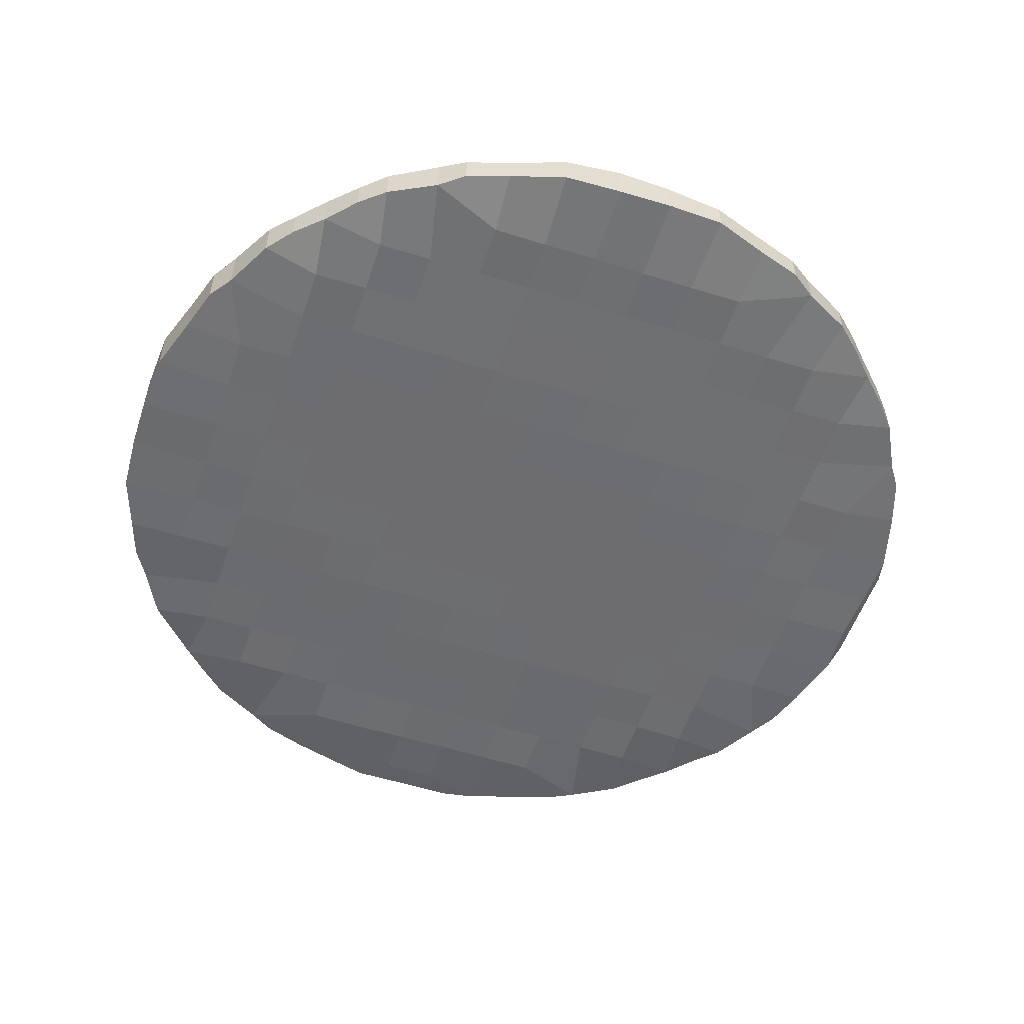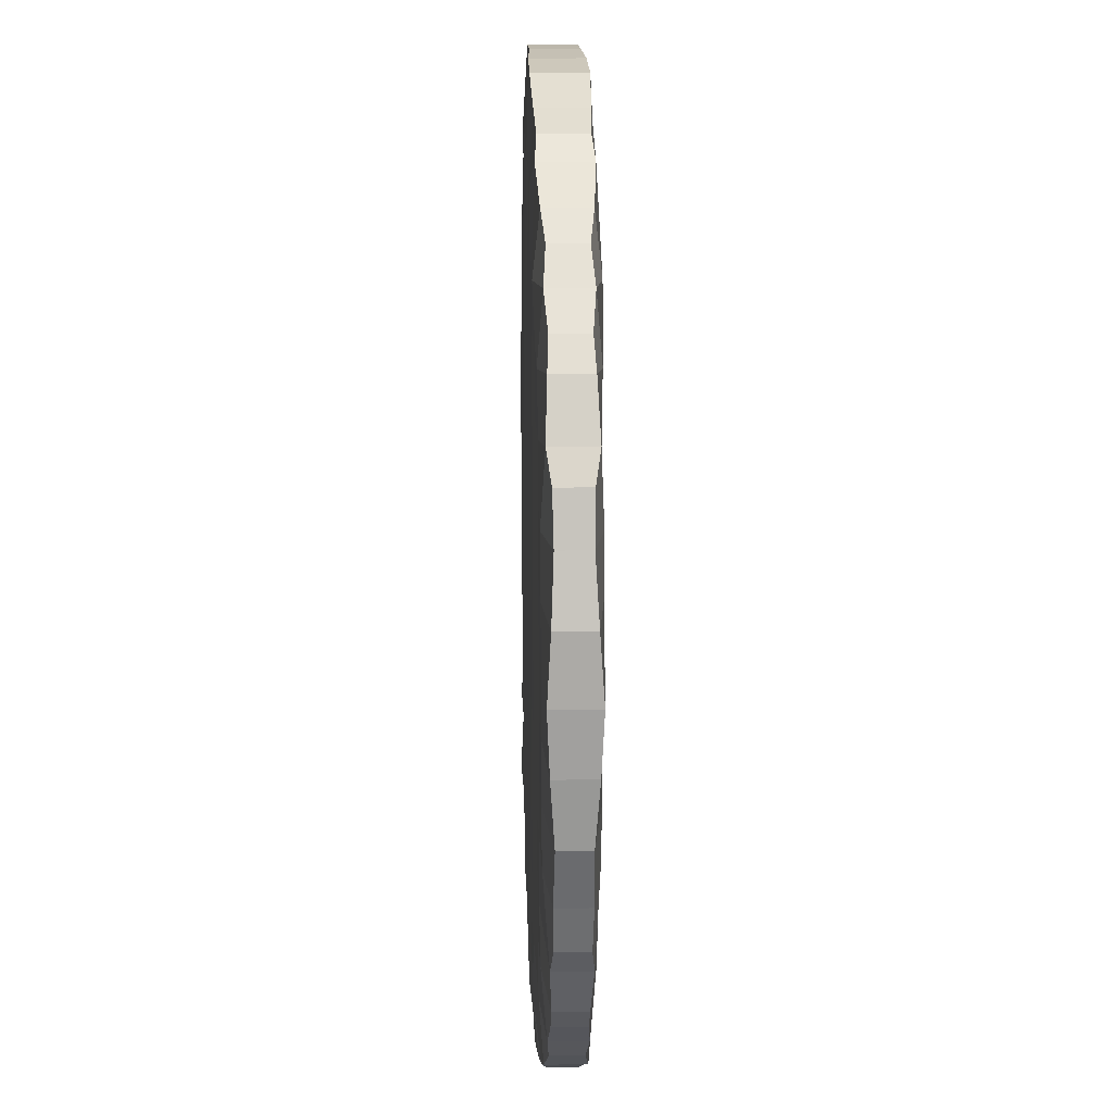
<metadata>
{"format":"obj","ext":"obj","renderer":"f3d","projection":"perspective","resolution":1024,"background":"white","views":[{"elev":-54.1,"azim":71.5,"up":"+Y"},{"elev":18.2,"azim":88.1,"up":"+Z"}]}
</metadata>
<code>
o bolt_11.014
v 46.93 0.0213 20.92
v 46.93 0.02122 20.98
v 47.73 0.02199 20.12
v 47.79 0.02122 20.12
v 47.14 0.01854 20.44
v 47.1 0.01544 20.5
v 47.26 0.01793 20.33
v 47.31 0.01104 20.28
v 47.2 0.01275 20.39
v 47.22 0.002588 20.52
v 47.33 -0.001515 20.4
v 47.33 0.003455 20.52
v 47.01 0.02044 20.65
v 46.98 0.0205 20.74
v 47.04 0.01155 20.6
v 47.1 0.004189 20.75
v 46.95 0.01639 20.86
v 46.99 0.01114 20.98
v 47.1 0.004688 20.86
v 47.1 0.006596 20.98
v 47.22 0.005117 20.63
v 47.22 0.005059 20.75
v 47.33 0.002791 20.63
v 47.33 0.002943 20.75
v 47.22 0.004636 20.86
v 47.22 0.004752 20.98
v 47.33 0.002732 20.86
v 47.33 0.002977 20.98
v 47.46 0.009422 20.19
v 47.41 0.005172 20.23
v 47.55 0.006586 20.16
v 47.56 0.000148 20.29
v 47.45 0.000752 20.4
v 47.45 0.000758 20.52
v 47.56 0.000689 20.4
v 47.56 0.000857 20.52
v 47.68 0.004688 20.13
v 47.68 0.00106 20.29
v 47.79 0.003743 20.14
v 47.79 0.000241 20.29
v 47.68 0.000857 20.4
v 47.68 0.000857 20.52
v 47.79 0.000857 20.4
v 47.79 0.000857 20.52
v 47.45 0.000792 20.63
v 47.45 0.000848 20.75
v 47.56 0.000857 20.63
v 47.56 0.000857 20.75
v 47.45 0.000922 20.86
v 47.45 0.001088 20.98
v 47.56 0.000857 20.86
v 47.56 0.000857 20.98
v 47.68 0.000857 20.63
v 47.68 0.000857 20.75
v 47.79 0.000857 20.63
v 47.79 0.000857 20.75
v 47.68 0.000857 20.86
v 47.68 0.000857 20.98
v 47.79 0.000857 20.86
v 47.79 0.000857 20.98
v 46.93 0.02122 21.09
v 46.93 0.0213 21.15
v 46.99 0.01222 21.09
v 46.94 0.02063 21.21
v 47.1 0.004989 21.09
v 47.1 0.005215 21.21
v 46.98 0.02027 21.33
v 47.01 0.0218 21.42
v 47.1 0.006859 21.32
v 47.04 0.0174 21.47
v 47.22 0.005044 21.09
v 47.22 0.005498 21.21
v 47.33 0.003378 21.09
v 47.33 0.003838 21.21
v 47.22 0.00593 21.32
v 47.22 0.004954 21.44
v 47.33 0.004322 21.32
v 47.33 0.005203 21.44
v 47.1 0.02126 21.57
v 47.14 0.02122 21.63
v 47.22 0.006843 21.55
v 47.2 0.0175 21.68
v 47.33 0.005954 21.55
v 47.33 0.006534 21.66
v 47.26 0.02159 21.74
v 47.31 0.01457 21.79
v 47.45 0.001515 21.09
v 47.45 0.002127 21.21
v 47.56 0.000662 21.09
v 47.56 0.000663 21.21
v 47.45 0.002768 21.32
v 47.45 0.00353 21.44
v 47.56 0.001017 21.32
v 47.56 0.001549 21.44
v 47.68 0.000857 21.09
v 47.68 0.000857 21.21
v 47.79 0.000857 21.09
v 47.79 0.000857 21.21
v 47.68 0.000857 21.32
v 47.68 0.00061 21.44
v 47.79 0.000857 21.32
v 47.79 0.000857 21.44
v 47.45 0.004372 21.55
v 47.45 0.005608 21.66
v 47.56 0.002723 21.55
v 47.56 0.003655 21.66
v 47.41 0.01321 21.84
v 47.46 0.02306 21.88
v 47.56 0.001812 21.78
v 47.55 0.01222 21.9
v 47.68 0.000864 21.55
v 47.68 0.001704 21.66
v 47.79 0.000857 21.55
v 47.79 0.000583 21.66
v 47.68 0.003514 21.78
v 47.67 0.008261 21.94
v 47.79 0.000998 21.78
v 47.79 0.008567 21.95
v 46.93 0.08459 20.92
v 46.93 0.08468 20.98
v 47.73 0.08378 20.12
v 47.79 0.08468 20.12
v 47.14 0.08776 20.44
v 47.1 0.09143 20.5
v 47.26 0.08845 20.33
v 47.31 0.09652 20.28
v 47.2 0.09459 20.39
v 47.22 0.1062 20.52
v 47.33 0.1109 20.4
v 47.33 0.1053 20.52
v 47.01 0.08592 20.65
v 46.98 0.08403 20.74
v 47.04 0.09602 20.6
v 47.1 0.1045 20.75
v 46.95 0.08947 20.86
v 46.99 0.09628 20.98
v 47.1 0.1042 20.86
v 47.1 0.1016 20.98
v 47.22 0.1035 20.63
v 47.22 0.104 20.75
v 47.33 0.1064 20.63
v 47.33 0.1064 20.75
v 47.22 0.1039 20.86
v 47.22 0.1038 20.98
v 47.33 0.1062 20.86
v 47.33 0.1059 20.98
v 47.46 0.09821 20.19
v 47.41 0.1033 20.23
v 47.55 0.1016 20.16
v 47.56 0.1093 20.29
v 47.45 0.1086 20.4
v 47.45 0.1085 20.52
v 47.56 0.1087 20.4
v 47.56 0.1085 20.52
v 47.68 0.1041 20.13
v 47.68 0.1082 20.29
v 47.79 0.105 20.14
v 47.79 0.1092 20.29
v 47.68 0.1085 20.4
v 47.68 0.1085 20.52
v 47.79 0.1085 20.4
v 47.79 0.1085 20.52
v 47.45 0.1087 20.63
v 47.45 0.1085 20.75
v 47.56 0.1085 20.63
v 47.56 0.1085 20.75
v 47.45 0.1084 20.86
v 47.45 0.1082 20.98
v 47.56 0.1085 20.86
v 47.56 0.1085 20.98
v 47.68 0.1085 20.63
v 47.68 0.1085 20.75
v 47.79 0.1085 20.63
v 47.79 0.1085 20.75
v 47.68 0.1085 20.86
v 47.68 0.1085 20.98
v 47.79 0.1085 20.86
v 47.79 0.1085 20.98
v 46.93 0.08468 21.09
v 46.93 0.08459 21.15
v 46.99 0.09504 21.09
v 46.94 0.08536 21.21
v 47.1 0.1034 21.09
v 47.1 0.1031 21.21
v 46.98 0.08578 21.33
v 47.01 0.08401 21.42
v 47.1 0.1012 21.32
v 47.04 0.08904 21.47
v 47.22 0.1035 21.09
v 47.22 0.1029 21.21
v 47.33 0.1055 21.09
v 47.33 0.1049 21.21
v 47.22 0.1024 21.32
v 47.22 0.1036 21.44
v 47.33 0.1044 21.32
v 47.33 0.1036 21.44
v 47.1 0.08449 21.57
v 47.14 0.08504 21.63
v 47.22 0.1012 21.55
v 47.2 0.08966 21.68
v 47.33 0.1026 21.55
v 47.33 0.1019 21.66
v 47.26 0.08468 21.74
v 47.31 0.09208 21.79
v 47.45 0.1077 21.09
v 47.45 0.1069 21.21
v 47.56 0.1087 21.09
v 47.56 0.1087 21.21
v 47.45 0.1063 21.32
v 47.45 0.1055 21.44
v 47.56 0.1084 21.32
v 47.56 0.1077 21.44
v 47.68 0.1085 21.09
v 47.68 0.1085 21.21
v 47.79 0.1085 21.09
v 47.79 0.1085 21.21
v 47.68 0.1085 21.32
v 47.68 0.1087 21.44
v 47.79 0.1085 21.32
v 47.79 0.1085 21.44
v 47.45 0.1045 21.55
v 47.45 0.1032 21.66
v 47.56 0.1065 21.55
v 47.56 0.1054 21.66
v 47.41 0.09394 21.84
v 47.46 0.08256 21.88
v 47.56 0.1071 21.78
v 47.55 0.0951 21.9
v 47.68 0.1085 21.55
v 47.68 0.1075 21.66
v 47.79 0.1085 21.55
v 47.79 0.1088 21.66
v 47.68 0.1053 21.78
v 47.67 0.0996 21.94
v 47.79 0.1083 21.78
v 47.79 0.09924 21.95
v 47.91 0.02122 20.12
v 47.96 0.02199 20.12
v 47.9 0.007819 20.13
v 47.91 0.000998 20.29
v 48.02 0.008367 20.13
v 48.02 0.003514 20.29
v 47.91 0.000583 20.4
v 47.91 0.000857 20.52
v 48.02 0.001668 20.4
v 48.02 0.000864 20.52
v 48.14 0.01222 20.16
v 48.14 0.001812 20.29
v 48.24 0.02306 20.19
v 48.29 0.01325 20.23
v 48.14 0.003446 20.4
v 48.14 0.002515 20.52
v 48.25 0.005274 20.4
v 48.25 0.004098 20.52
v 47.91 0.000857 20.63
v 47.91 0.000857 20.75
v 48.02 0.000645 20.63
v 48.02 0.000857 20.75
v 47.91 0.000857 20.86
v 47.91 0.000857 20.98
v 48.02 0.000857 20.86
v 48.02 0.000857 20.98
v 48.14 0.001516 20.63
v 48.14 0.001018 20.75
v 48.25 0.00353 20.63
v 48.25 0.002768 20.75
v 48.14 0.000663 20.86
v 48.14 0.000662 20.98
v 48.25 0.002127 20.86
v 48.25 0.001515 20.98
v 48.39 0.01469 20.28
v 48.44 0.02159 20.33
v 48.36 0.006485 20.4
v 48.36 0.005808 20.52
v 48.5 0.01759 20.39
v 48.48 0.006834 20.52
v 48.55 0.02122 20.44
v 48.6 0.02126 20.5
v 48.36 0.005204 20.63
v 48.36 0.004323 20.75
v 48.48 0.004954 20.63
v 48.48 0.00593 20.75
v 48.36 0.003838 20.86
v 48.36 0.003356 20.98
v 48.48 0.005498 20.86
v 48.48 0.00503 20.98
v 48.65 0.0174 20.6
v 48.59 0.006859 20.75
v 48.69 0.0218 20.65
v 48.72 0.02027 20.74
v 48.59 0.005215 20.86
v 48.59 0.005015 20.98
v 48.76 0.02215 20.85
v 48.77 0.01431 20.98
v 47.91 0.000857 21.09
v 47.91 0.000857 21.21
v 48.02 0.000857 21.09
v 48.02 0.000857 21.21
v 47.91 0.000857 21.32
v 47.91 0.000857 21.44
v 48.02 0.000857 21.32
v 48.02 0.000857 21.44
v 48.14 0.000857 21.09
v 48.14 0.000857 21.21
v 48.25 0.001097 21.09
v 48.25 0.000971 21.21
v 48.14 0.000857 21.32
v 48.14 0.000857 21.44
v 48.25 0.000833 21.32
v 48.25 0.000792 21.44
v 47.91 0.000857 21.55
v 47.91 0.000857 21.66
v 48.02 0.000857 21.55
v 48.02 0.000857 21.66
v 47.91 0.000241 21.78
v 47.91 0.004342 21.95
v 48.02 0.00106 21.78
v 48.03 0.003405 21.94
v 48.14 0.000857 21.55
v 48.14 0.000688 21.66
v 48.25 0.000758 21.55
v 48.25 0.000752 21.66
v 48.14 0.000148 21.78
v 48.14 0.006585 21.9
v 48.29 0.005172 21.84
v 48.23 0.009422 21.88
v 48.36 0.00314 21.09
v 48.36 0.002825 21.21
v 48.48 0.004997 21.09
v 48.48 0.004662 21.21
v 48.36 0.002913 21.32
v 48.36 0.002791 21.44
v 48.48 0.005059 21.32
v 48.48 0.005117 21.44
v 48.59 0.006754 21.09
v 48.59 0.004356 21.21
v 48.77 0.009362 21.09
v 48.76 0.01654 21.21
v 48.59 0.004214 21.32
v 48.65 0.01132 21.47
v 48.72 0.02178 21.33
v 48.69 0.02015 21.42
v 48.36 0.003455 21.55
v 48.37 -0.001515 21.67
v 48.48 0.002589 21.55
v 48.5 0.01275 21.68
v 48.39 0.01104 21.79
v 48.44 0.01793 21.74
v 48.6 0.01544 21.57
v 48.56 0.01854 21.62
v 47.91 0.08468 20.12
v 47.96 0.08378 20.12
v 47.9 0.1001 20.13
v 47.91 0.1083 20.29
v 48.02 0.09955 20.13
v 48.02 0.1053 20.29
v 47.91 0.1088 20.4
v 47.91 0.1085 20.52
v 48.02 0.1075 20.4
v 48.02 0.1085 20.52
v 48.14 0.0951 20.16
v 48.14 0.1071 20.29
v 48.24 0.08256 20.19
v 48.29 0.09394 20.23
v 48.14 0.1054 20.4
v 48.14 0.1065 20.52
v 48.25 0.1032 20.4
v 48.25 0.1046 20.52
v 47.91 0.1085 20.63
v 47.91 0.1085 20.75
v 48.02 0.1087 20.63
v 48.02 0.1085 20.75
v 47.91 0.1085 20.86
v 47.91 0.1085 20.98
v 48.02 0.1085 20.86
v 48.02 0.1085 20.98
v 48.14 0.1077 20.63
v 48.14 0.1083 20.75
v 48.25 0.1053 20.63
v 48.25 0.1062 20.75
v 48.14 0.1087 20.86
v 48.14 0.1087 20.98
v 48.25 0.107 20.86
v 48.25 0.1077 20.98
v 48.39 0.09208 20.28
v 48.44 0.08468 20.33
v 48.36 0.1019 20.4
v 48.36 0.1025 20.52
v 48.5 0.08966 20.39
v 48.48 0.1012 20.52
v 48.55 0.08504 20.44
v 48.6 0.08504 20.5
v 48.36 0.1033 20.63
v 48.36 0.1043 20.75
v 48.48 0.1033 20.63
v 48.48 0.1024 20.75
v 48.36 0.1049 20.86
v 48.36 0.1055 20.98
v 48.48 0.1029 20.86
v 48.48 0.1035 20.98
v 48.65 0.08959 20.6
v 48.59 0.1012 20.75
v 48.69 0.08418 20.65
v 48.72 0.08564 20.74
v 48.59 0.1031 20.86
v 48.59 0.1034 20.98
v 48.76 0.0836 20.85
v 48.77 0.09262 20.98
v 47.91 0.1085 21.09
v 47.91 0.1085 21.21
v 48.02 0.1085 21.09
v 48.02 0.1085 21.21
v 47.91 0.1085 21.32
v 47.91 0.1085 21.44
v 48.02 0.1085 21.32
v 48.02 0.1085 21.44
v 48.14 0.1085 21.09
v 48.14 0.1085 21.21
v 48.25 0.1082 21.09
v 48.25 0.1084 21.21
v 48.14 0.1085 21.32
v 48.14 0.1085 21.44
v 48.25 0.1085 21.32
v 48.25 0.1086 21.44
v 47.91 0.1085 21.55
v 47.91 0.1085 21.66
v 48.02 0.1085 21.55
v 48.02 0.1085 21.66
v 47.91 0.1092 21.78
v 47.91 0.1043 21.95
v 48.02 0.1082 21.78
v 48.03 0.1054 21.94
v 48.14 0.1085 21.55
v 48.14 0.1087 21.66
v 48.25 0.1086 21.55
v 48.25 0.1086 21.66
v 48.14 0.1093 21.78
v 48.14 0.1016 21.9
v 48.29 0.1033 21.84
v 48.23 0.09821 21.88
v 48.36 0.1057 21.09
v 48.36 0.1061 21.21
v 48.48 0.1035 21.09
v 48.48 0.1039 21.21
v 48.36 0.106 21.32
v 48.36 0.1062 21.44
v 48.48 0.1034 21.32
v 48.48 0.1034 21.44
v 48.59 0.1014 21.09
v 48.59 0.1042 21.21
v 48.77 0.09828 21.09
v 48.76 0.0901 21.21
v 48.59 0.1043 21.32
v 48.65 0.09608 21.47
v 48.72 0.08403 21.33
v 48.69 0.08592 21.42
v 48.36 0.1054 21.55
v 48.37 0.1109 21.67
v 48.48 0.1062 21.55
v 48.5 0.09459 21.68
v 48.39 0.09652 21.79
v 48.44 0.08845 21.74
v 48.6 0.09143 21.57
v 48.56 0.08776 21.62
f 9 11 12 10
f 5 9 10 6
f 7 8 11 9
f 13 15 16 14
f 17 19 20 18
f 21 23 24 22
f 25 27 28 26
f 15 21 22 16
f 19 25 26 20
f 14 16 19 17
f 22 24 27 25
f 16 22 25 19
f 29 31 32 30
f 33 35 36 34
f 37 39 40 38
f 41 43 44 42
f 31 37 38 32
f 35 41 42 36
f 30 32 35 33
f 38 40 43 41
f 32 38 41 35
f 45 47 48 46
f 49 51 52 50
f 53 55 56 54
f 57 59 60 58
f 47 53 54 48
f 51 57 58 52
f 46 48 51 49
f 54 56 59 57
f 48 54 57 51
f 11 33 34 12
f 8 30 33 11
f 23 45 46 24
f 27 49 50 28
f 24 46 49 27
f 10 12 23 21
f 6 10 21 15
f 34 36 47 45
f 42 44 55 53
f 36 42 53 47
f 12 34 45 23
f 1 17 18 2
f 3 4 39 37
f 63 65 66 64
f 67 69 70 68
f 71 73 74 72
f 75 77 78 76
f 65 71 72 66
f 69 75 76 70
f 64 66 69 67
f 72 74 77 75
f 66 72 75 69
f 81 83 84 82
f 79 81 82 80
f 82 84 86 85
f 87 89 90 88
f 91 93 94 92
f 95 97 98 96
f 99 101 102 100
f 89 95 96 90
f 93 99 100 94
f 88 90 93 91
f 96 98 101 99
f 90 96 99 93
f 103 105 106 104
f 107 109 110 108
f 111 113 114 112
f 115 117 118 116
f 105 111 112 106
f 109 115 116 110
f 104 106 109 107
f 112 114 117 115
f 106 112 115 109
f 73 87 88 74
f 77 91 92 78
f 74 88 91 77
f 83 103 104 84
f 84 104 107 86
f 76 78 83 81
f 70 76 81 79
f 92 94 105 103
f 100 102 113 111
f 94 100 111 105
f 78 92 103 83
f 61 63 64 62
f 128 130 129 127
f 124 128 127 123
f 127 129 126 125
f 132 134 133 131
f 136 138 137 135
f 140 142 141 139
f 144 146 145 143
f 134 140 139 133
f 138 144 143 137
f 135 137 134 132
f 143 145 142 140
f 137 143 140 134
f 148 150 149 147
f 152 154 153 151
f 156 158 157 155
f 160 162 161 159
f 150 156 155 149
f 154 160 159 153
f 151 153 150 148
f 159 161 158 156
f 153 159 156 150
f 164 166 165 163
f 168 170 169 167
f 172 174 173 171
f 176 178 177 175
f 166 172 171 165
f 170 176 175 169
f 167 169 166 164
f 175 177 174 172
f 169 175 172 166
f 130 152 151 129
f 129 151 148 126
f 142 164 163 141
f 146 168 167 145
f 145 167 164 142
f 139 141 130 128
f 133 139 128 124
f 163 165 154 152
f 171 173 162 160
f 165 171 160 154
f 141 163 152 130
f 120 136 135 119
f 155 157 122 121
f 182 184 183 181
f 186 188 187 185
f 190 192 191 189
f 194 196 195 193
f 184 190 189 183
f 188 194 193 187
f 185 187 184 182
f 193 195 192 190
f 187 193 190 184
f 200 202 201 199
f 198 200 199 197
f 203 204 202 200
f 206 208 207 205
f 210 212 211 209
f 214 216 215 213
f 218 220 219 217
f 208 214 213 207
f 212 218 217 211
f 209 211 208 206
f 217 219 216 214
f 211 217 214 208
f 222 224 223 221
f 226 228 227 225
f 230 232 231 229
f 234 236 235 233
f 224 230 229 223
f 228 234 233 227
f 225 227 224 222
f 233 235 232 230
f 227 233 230 224
f 192 206 205 191
f 196 210 209 195
f 195 209 206 192
f 202 222 221 201
f 204 225 222 202
f 199 201 196 194
f 197 199 194 188
f 221 223 212 210
f 229 231 220 218
f 223 229 218 212
f 201 221 210 196
f 180 182 181 179
f 239 241 242 240
f 243 245 246 244
f 247 249 250 248
f 251 253 254 252
f 241 247 248 242
f 245 251 252 246
f 240 242 245 243
f 248 250 253 251
f 242 248 251 245
f 255 257 258 256
f 259 261 262 260
f 263 265 266 264
f 267 269 270 268
f 257 263 264 258
f 261 267 268 262
f 256 258 261 259
f 264 266 269 267
f 258 264 267 261
f 273 275 276 274
f 275 277 278 276
f 271 272 275 273
f 279 281 282 280
f 283 285 286 284
f 287 289 290 288
f 291 293 294 292
f 281 287 288 282
f 285 291 292 286
f 280 282 285 283
f 288 290 293 291
f 282 288 291 285
f 253 273 274 254
f 250 271 273 253
f 265 279 280 266
f 269 283 284 270
f 266 280 283 269
f 244 246 257 255
f 252 254 265 263
f 246 252 263 257
f 274 276 281 279
f 276 278 287 281
f 254 274 279 265
f 237 238 241 239
f 295 297 298 296
f 299 301 302 300
f 303 305 306 304
f 307 309 310 308
f 297 303 304 298
f 301 307 308 302
f 296 298 301 299
f 304 306 309 307
f 298 304 307 301
f 311 313 314 312
f 315 317 318 316
f 319 321 322 320
f 323 325 326 324
f 313 319 320 314
f 317 323 324 318
f 312 314 317 315
f 320 322 325 323
f 314 320 323 317
f 327 329 330 328
f 331 333 334 332
f 335 337 338 336
f 339 341 342 340
f 329 335 336 330
f 333 339 340 334
f 328 330 333 331
f 336 338 341 339
f 330 336 339 333
f 343 345 346 344
f 345 349 350 346
f 344 346 348 347
f 305 327 328 306
f 309 331 332 310
f 306 328 331 309
f 321 343 344 322
f 322 344 347 325
f 300 302 313 311
f 308 310 321 319
f 302 308 319 313
f 332 334 345 343
f 334 340 349 345
f 310 332 343 321
f 354 356 355 353
f 358 360 359 357
f 362 364 363 361
f 366 368 367 365
f 356 362 361 355
f 360 366 365 359
f 357 359 356 354
f 365 367 364 362
f 359 365 362 356
f 370 372 371 369
f 374 376 375 373
f 378 380 379 377
f 382 384 383 381
f 372 378 377 371
f 376 382 381 375
f 373 375 372 370
f 381 383 380 378
f 375 381 378 372
f 388 390 389 387
f 390 392 391 389
f 387 389 386 385
f 394 396 395 393
f 398 400 399 397
f 402 404 403 401
f 406 408 407 405
f 396 402 401 395
f 400 406 405 399
f 397 399 396 394
f 405 407 404 402
f 399 405 402 396
f 368 388 387 367
f 367 387 385 364
f 380 394 393 379
f 384 398 397 383
f 383 397 394 380
f 369 371 360 358
f 377 379 368 366
f 371 377 366 360
f 393 395 390 388
f 395 401 392 390
f 379 393 388 368
f 353 355 352 351
f 410 412 411 409
f 414 416 415 413
f 418 420 419 417
f 422 424 423 421
f 412 418 417 411
f 416 422 421 415
f 413 415 412 410
f 421 423 420 418
f 415 421 418 412
f 426 428 427 425
f 430 432 431 429
f 434 436 435 433
f 438 440 439 437
f 428 434 433 427
f 432 438 437 431
f 429 431 428 426
f 437 439 436 434
f 431 437 434 428
f 442 444 443 441
f 446 448 447 445
f 450 452 451 449
f 454 456 455 453
f 444 450 449 443
f 448 454 453 447
f 445 447 444 442
f 453 455 452 450
f 447 453 450 444
f 458 460 459 457
f 460 464 463 459
f 461 462 460 458
f 420 442 441 419
f 424 446 445 423
f 423 445 442 420
f 436 458 457 435
f 439 461 458 436
f 425 427 416 414
f 433 435 424 422
f 427 433 422 416
f 457 459 448 446
f 459 463 454 448
f 435 457 446 424
f 39 239 240 40
f 43 243 244 44
f 40 240 243 43
f 55 255 256 56
f 59 259 260 60
f 56 256 259 59
f 44 244 255 55
f 4 237 239 39
f 97 295 296 98
f 101 299 300 102
f 98 296 299 101
f 113 311 312 114
f 117 315 316 118
f 114 312 315 117
f 102 300 311 113
f 158 354 353 157
f 162 358 357 161
f 161 357 354 158
f 174 370 369 173
f 178 374 373 177
f 177 373 370 174
f 173 369 358 162
f 157 353 351 122
f 216 410 409 215
f 220 414 413 219
f 219 413 410 216
f 232 426 425 231
f 236 430 429 235
f 235 429 426 232
f 231 425 414 220
f 3 121 122 4
f 1 2 120 119
f 7 125 126 8
f 5 6 124 123
f 7 9 127 125
f 5 123 127 9
f 29 30 148 147
f 29 147 149 31
f 31 149 155 37
f 13 14 132 131
f 13 131 133 15
f 14 17 135 132
f 6 15 133 124
f 8 126 148 30
f 3 37 155 121
f 1 119 135 17
f 237 351 352 238
f 363 364 250 249
f 247 361 363 249
f 241 355 361 247
f 271 385 386 272
f 391 392 278 277
f 386 389 275 272
f 275 389 391 277
f 403 404 290 289
f 287 401 403 289
f 407 408 294 293
f 404 407 293 290
f 392 401 287 278
f 250 364 385 271
f 352 355 241 238
f 61 62 180 179
f 67 68 186 185
f 70 188 186 68
f 64 67 185 182
f 79 80 198 197
f 86 204 203 85
f 82 85 203 200
f 82 200 198 80
f 107 108 226 225
f 110 228 226 108
f 118 236 234 116
f 116 234 228 110
f 70 79 197 188
f 107 225 204 86
f 64 182 180 62
f 451 452 338 337
f 455 456 342 341
f 342 456 454 340
f 452 455 341 338
f 318 432 430 316
f 439 440 326 325
f 326 440 438 324
f 324 438 432 318
f 463 464 350 349
f 348 462 461 347
f 460 462 348 346
f 350 464 460 346
f 454 463 349 340
f 347 461 439 325
f 18 20 65 63
f 26 28 73 71
f 20 26 71 65
f 50 52 89 87
f 58 60 97 95
f 52 58 95 89
f 28 50 87 73
f 2 18 63 61
f 181 183 138 136
f 189 191 146 144
f 183 189 144 138
f 205 207 170 168
f 213 215 178 176
f 207 213 176 170
f 191 205 168 146
f 179 181 136 120
f 260 262 297 295
f 268 270 305 303
f 262 268 303 297
f 284 286 329 327
f 292 294 337 335
f 286 292 335 329
f 270 284 327 305
f 409 411 376 374
f 417 419 384 382
f 411 417 382 376
f 441 443 400 398
f 449 451 408 406
f 443 449 406 400
f 419 441 398 384
f 2 61 179 120
f 408 451 337 294
f 60 260 295 97
f 215 409 374 178
f 4 122 351 237
f 316 430 236 118

</code>
